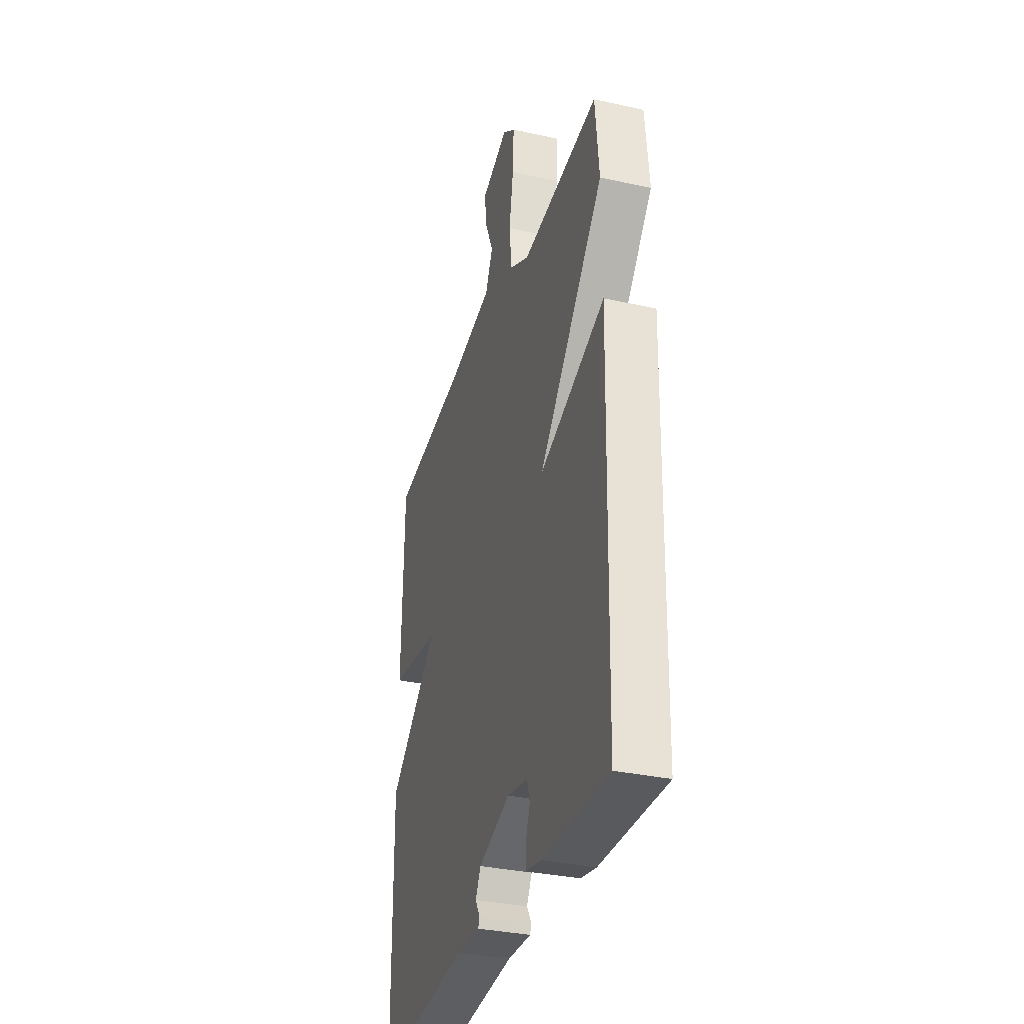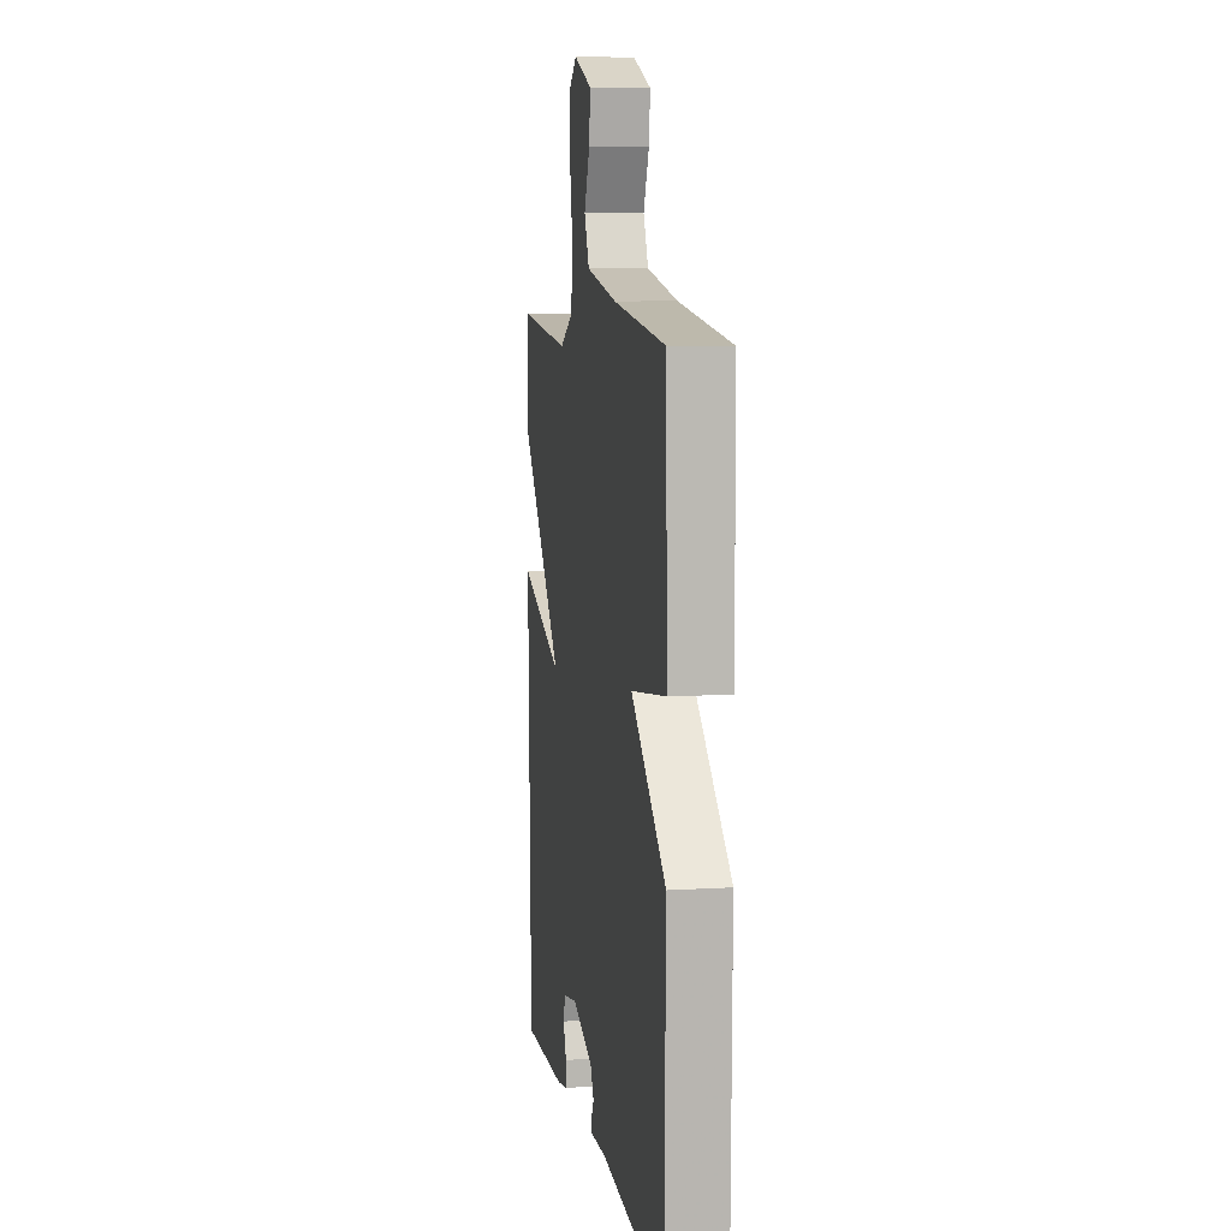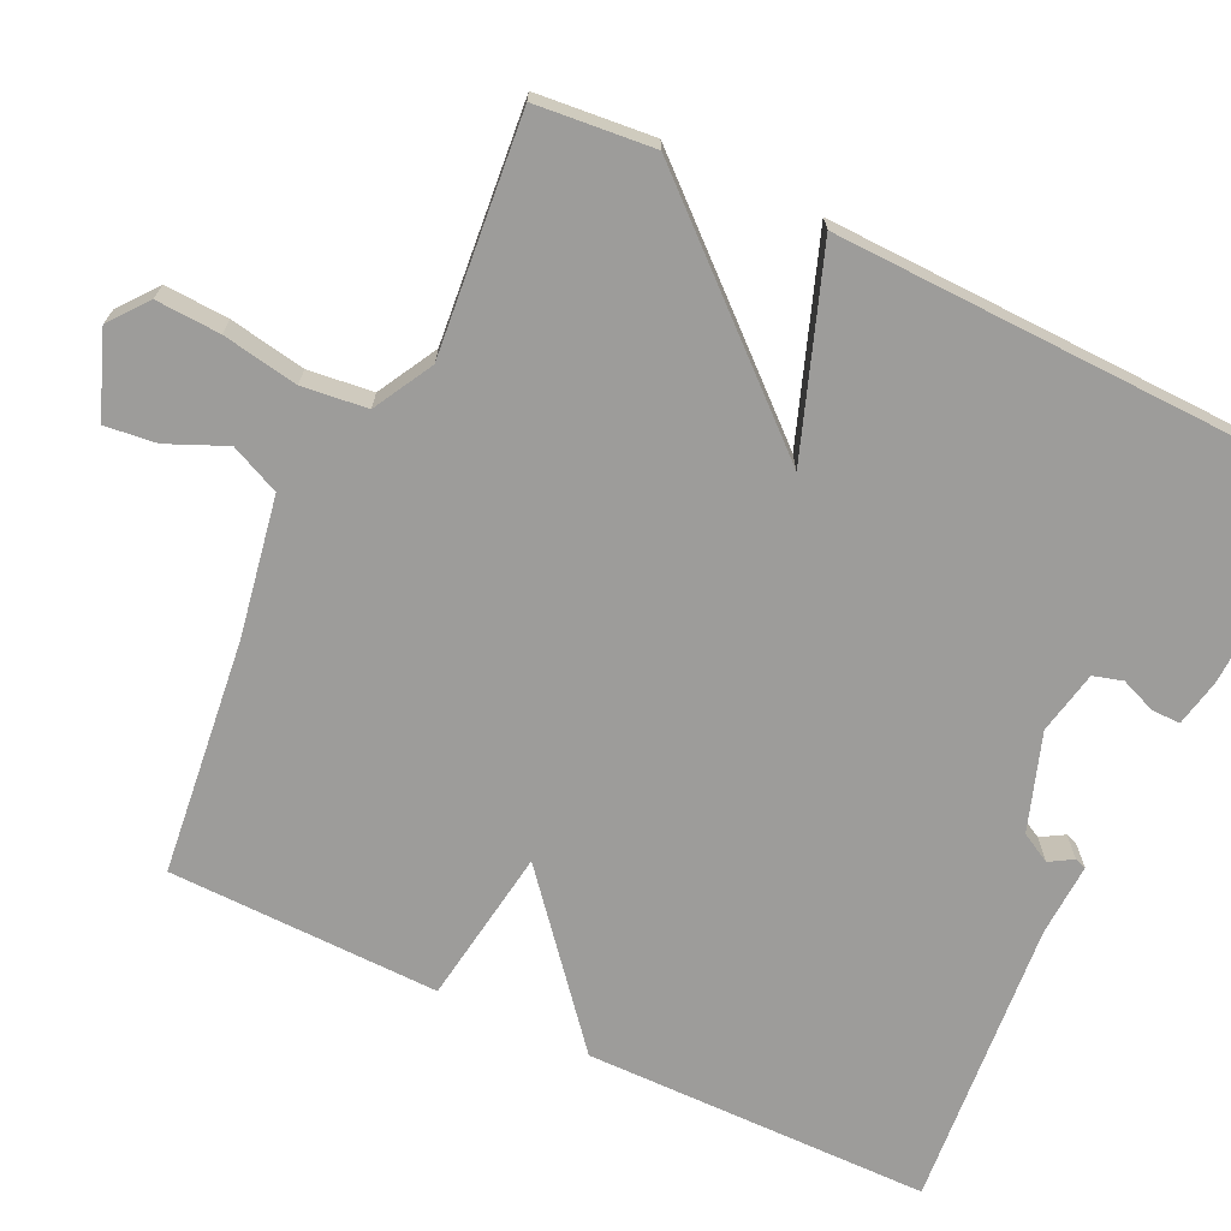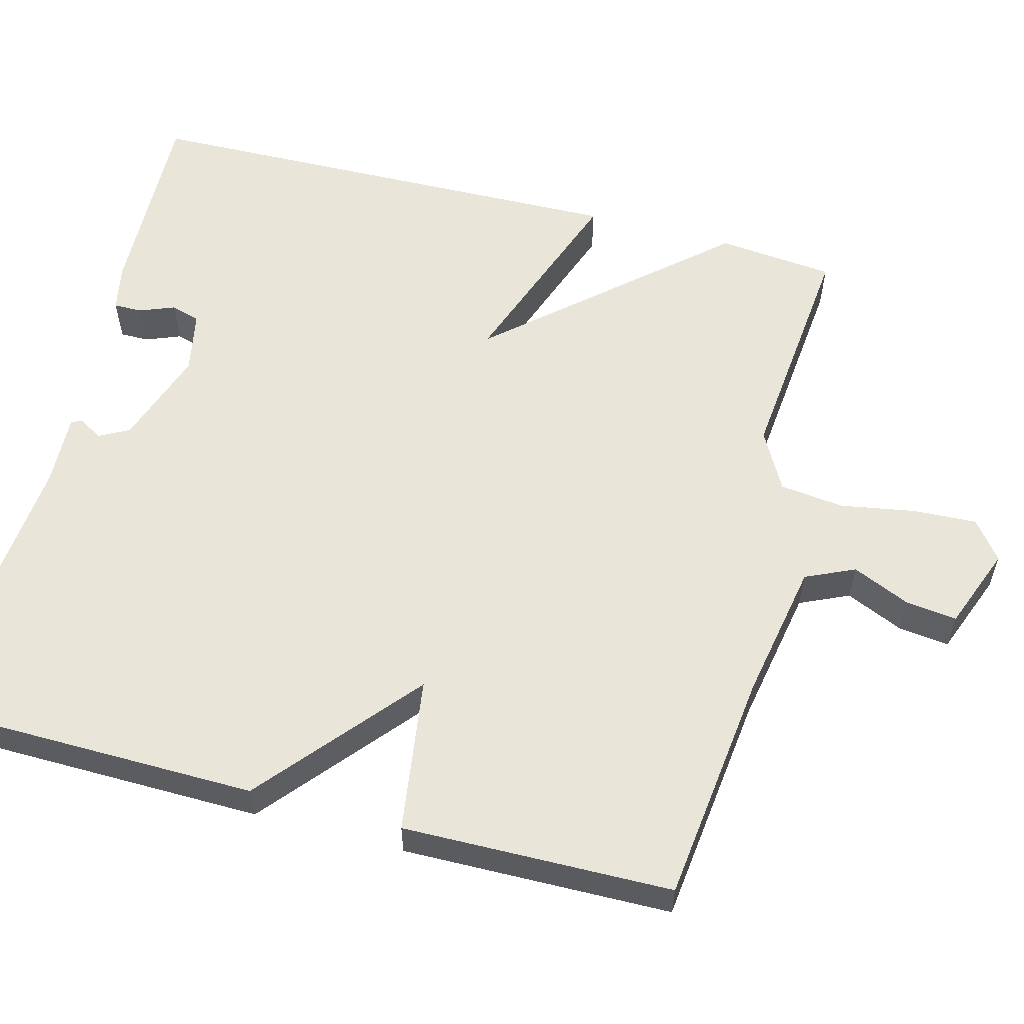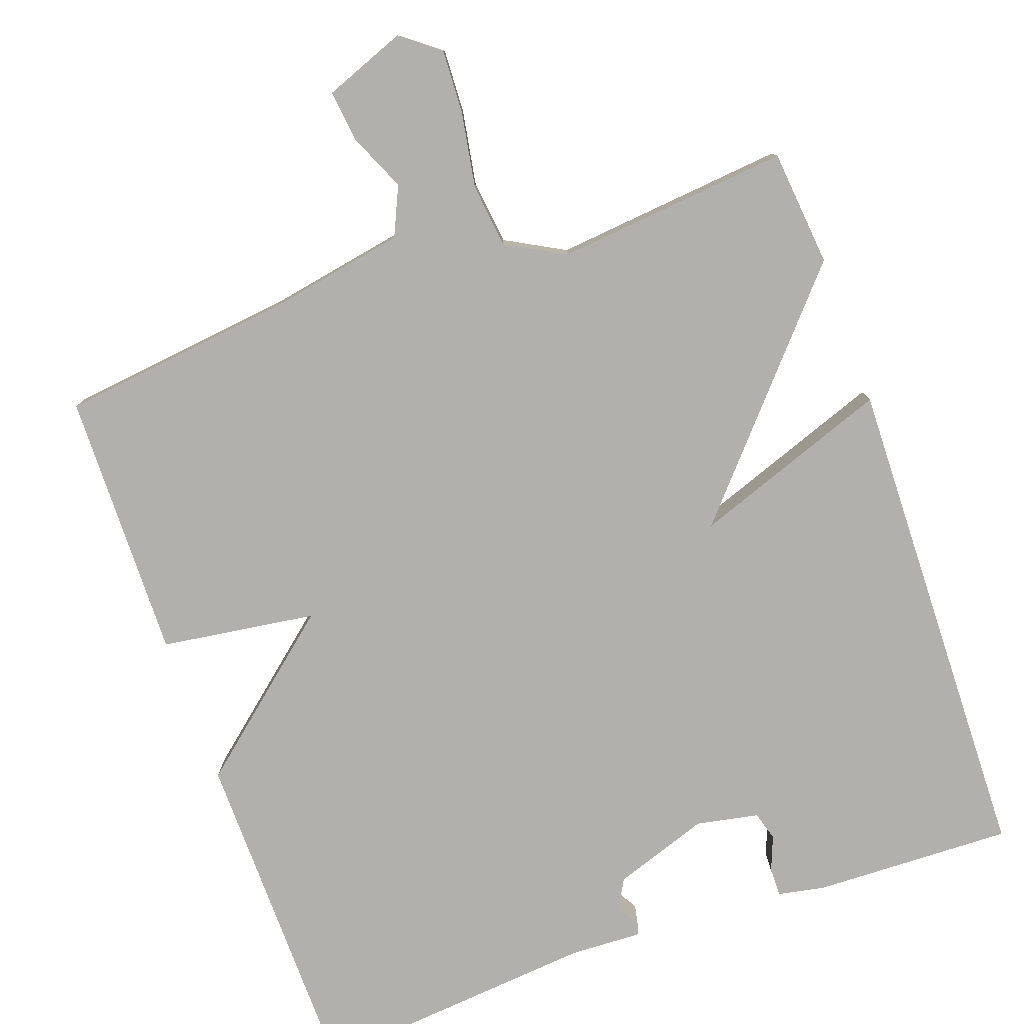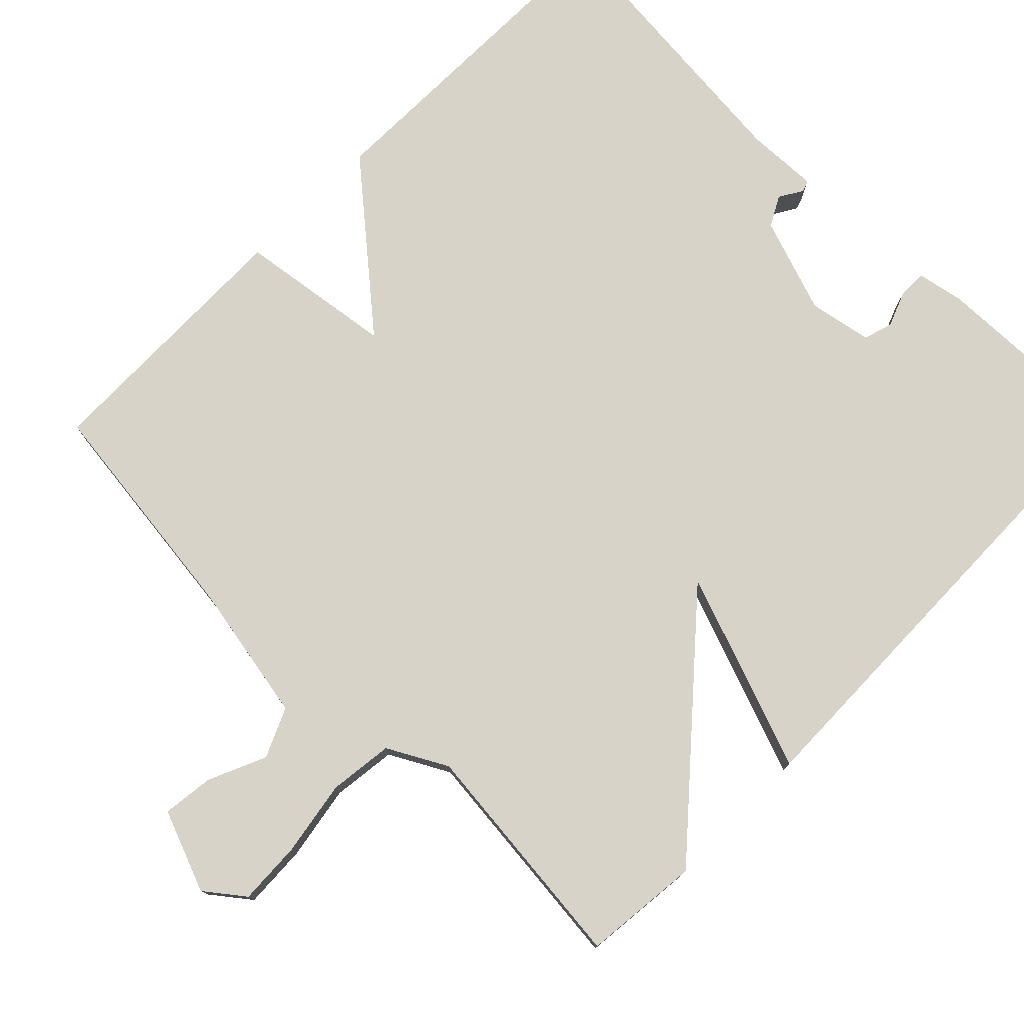
<metadata>
{"format":"obj","ext":"obj","renderer":"f3d","projection":"perspective","resolution":1024,"background":"white","views":[{"elev":-33.4,"azim":73.2,"up":"+Z"},{"elev":8.2,"azim":-99.7,"up":"+Z"},{"elev":-70.1,"azim":64.4,"up":"+Y"},{"elev":57.8,"azim":-75.2,"up":"+Y"},{"elev":-78.8,"azim":19.6,"up":"+Y"},{"elev":77.1,"azim":44.7,"up":"+Y"}]}
</metadata>
<code>
v 0.5 0.07 0.5
v 0.515 0.07 0.348
v 0.257 0.07 0.055
v 0.515 0.07 0.148
v 0.5 0.07 -0.5
v 0.239 0.07 -0.492
v 0.178 0.07 -0.48
v 0.178 0.07 -0.443
v 0.196 0.07 -0.397
v 0.185 0.07 -0.359
v 0.103 0.07 -0.343
v -0.022 0.07 -0.386
v -0.043 0.07 -0.425
v -0.025 0.07 -0.455
v -0.03 0.07 -0.47
v -0.124 0.07 -0.466
v -0.5 0.07 -0.5
v -0.506 0.07 -0.051
v -0.303 0.07 0.12
v -0.506 0.07 0.149
v -0.5 0.07 0.5
v -0.196 0.07 0.536
v -0.016 0.07 0.569
v 0.013 0.07 0.633
v -0.02 0.07 0.708
v -0.028 0.07 0.775
v 0.079 0.07 0.816
v 0.129 0.07 0.777
v 0.125 0.07 0.694
v 0.108 0.07 0.596
v 0.118 0.07 0.512
v 0.195 0.07 0.47
v 0.5 0 0.5
v 0.515 0 0.348
v 0.257 0 0.055
v 0.515 0 0.148
v 0.5 0 -0.5
v 0.239 0 -0.492
v 0.178 0 -0.48
v 0.178 0 -0.443
v 0.196 0 -0.397
v 0.185 0 -0.359
v 0.103 0 -0.343
v -0.022 0 -0.386
v -0.043 0 -0.425
v -0.025 0 -0.455
v -0.03 0 -0.47
v -0.124 0 -0.466
v -0.5 0 -0.5
v -0.506 0 -0.051
v -0.303 0 0.12
v -0.506 0 0.149
v -0.5 0 0.5
v -0.196 0 0.536
v -0.016 0 0.569
v 0.013 0 0.633
v -0.02 0 0.708
v -0.028 0 0.775
v 0.079 0 0.816
v 0.129 0 0.777
v 0.125 0 0.694
v 0.108 0 0.596
v 0.118 0 0.512
v 0.195 0 0.47
f 28 29 30
f 27 28 30
f 26 27 30
f 25 26 30
f 24 25 30
f 23 24 30 31
f 22 23 31 32
f 21 22 32
f 20 21 32
f 19 20 32
f 19 32 1
f 18 19 1
f 17 18 1
f 16 17 1
f 13 14 15 16
f 7 8 9
f 6 7 9
f 5 6 9
f 4 5 9
f 3 4 9 10
f 1 2 3
f 16 1 3
f 12 13 16
f 12 16 3
f 11 12 3
f 3 10 11
f 62 61 60
f 62 60 59
f 62 59 58
f 62 58 57
f 62 57 56
f 63 62 56 55
f 64 63 55 54
f 64 54 53
f 64 53 52
f 64 52 51
f 33 64 51
f 33 51 50
f 33 50 49
f 33 49 48
f 48 47 46 45
f 41 40 39
f 41 39 38
f 41 38 37
f 41 37 36
f 42 41 36 35
f 35 34 33
f 35 33 48
f 48 45 44
f 35 48 44
f 35 44 43
f 43 42 35
f 1 33 34 2
f 2 34 35 3
f 3 35 36 4
f 4 36 37 5
f 5 37 38 6
f 6 38 39 7
f 7 39 40 8
f 8 40 41 9
f 9 41 42 10
f 10 42 43 11
f 11 43 44 12
f 12 44 45 13
f 13 45 46 14
f 14 46 47 15
f 15 47 48 16
f 16 48 49 17
f 17 49 50 18
f 18 50 51 19
f 19 51 52 20
f 20 52 53 21
f 21 53 54 22
f 22 54 55 23
f 23 55 56 24
f 24 56 57 25
f 25 57 58 26
f 26 58 59 27
f 27 59 60 28
f 28 60 61 29
f 29 61 62 30
f 30 62 63 31
f 31 63 64 32
f 32 64 33 1

</code>
